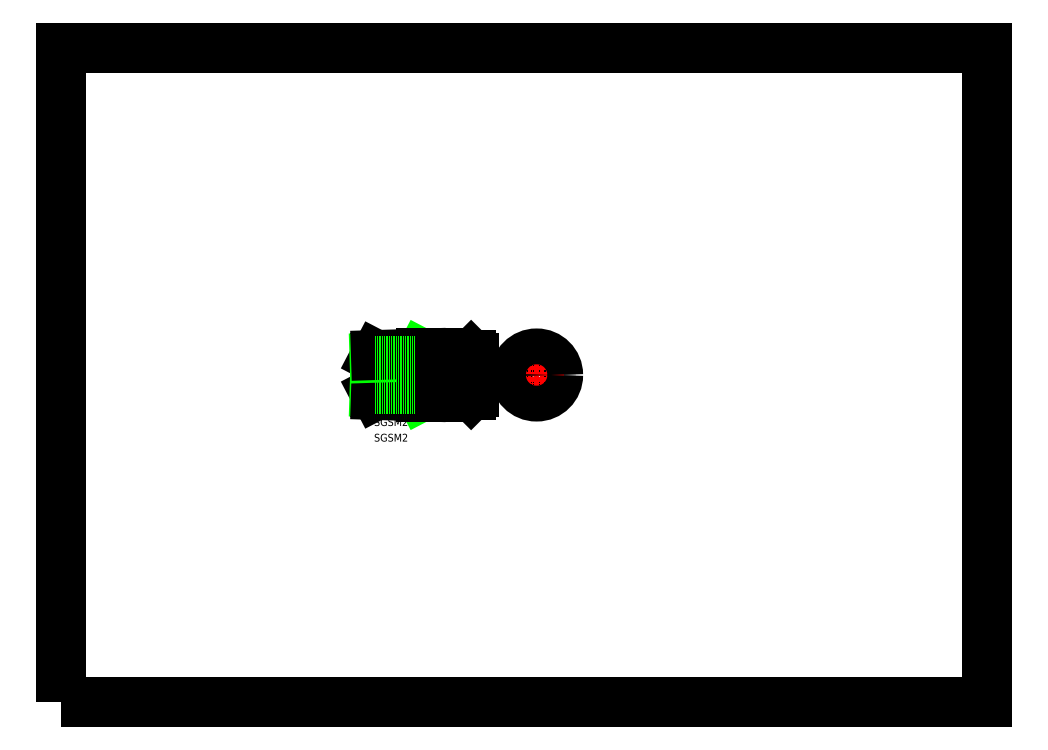
<metadata>
{"format":"dxf","ext":"dxf","renderer":"ezdxf+matplotlib","layout":"modelspace","background":"white","min_lineweight":24,"dpi":150}
</metadata>
<code>
0
SECTION
2
ENTITIES
0
POLYLINE
8
DEFPOINTS
66
     1
10
0
20
0
30
0
70
     1
0
VERTEX
8
DEFPOINTS
10
0
20
0
30
0
0
VERTEX
8
DEFPOINTS
10
297
20
0
30
0
0
VERTEX
8
DEFPOINTS
10
297
20
210
30
0
0
VERTEX
8
DEFPOINTS
10
0
20
210
30
0
0
SEQEND
8
DEFPOINTS
0
TEXT
8
0
10
100.3
20
83.64
30
0
40
2.5
1
SGSM2
11
100.3
21
84.89
31
0
73
     2
0
TEXT
8
0
10
100.3
20
88.64
30
0
40
2.5
1
SGSM2
11
100.3
21
89.89
31
0
73
     2
0
LINE
8
0
10
115.5
20
111.9
30
0
11
115.5
21
98.1
31
0
0
LINE
8
0
10
121.5
20
111.9
30
0
11
121.5
21
98.1
31
0
0
LINE
8
CENTER
10
134.5
20
105
30
0
11
98.5
21
105
31
0
0
LINE
8
0
10
131.5
20
102.9
30
0
11
131.5
21
102.9
31
0
0
LINE
8
0
10
115
20
111
30
0
11
115.5
21
111.9
31
0
0
LINE
8
0
10
115
20
99.01
30
0
11
115.5
21
98.14
31
0
0
LINE
8
0
10
100.5
20
110.5
30
0
11
101
21
111.4
31
0
0
LINE
8
0
10
100.5
20
99.47
30
0
11
101
21
98.6
31
0
0
LINE
8
0
10
100.5
20
99.47
30
0
11
100.5
21
110.5
31
0
0
LINE
8
0
10
115.5
20
99
30
0
11
100.5
21
99.47
31
0
0
LINE
8
0
10
115.5
20
98.14
30
0
11
101
21
98.6
31
0
0
LINE
8
0
10
115.5
20
111
30
0
11
100.5
21
110.5
31
0
0
LINE
8
0
10
115.5
20
111.9
30
0
11
101
21
111.4
31
0
0
LINE
8
0
10
115.5
20
98.1
30
0
11
121.5
21
98.1
31
0
0
LINE
8
0
10
115.5
20
111.9
30
0
11
121.5
21
111.9
31
0
0
LINE
8
0
10
100.5
20
109.6
30
0
11
132.5
21
109.6
31
0
0
LINE
8
0
10
100.5
20
100.4
30
0
11
132.5
21
100.4
31
0
0
LINE
8
0
10
121.5
20
111.4
30
0
11
131.5
21
111.4
31
0
0
LINE
8
0
10
121.5
20
98.6
30
0
11
131.5
21
98.6
31
0
0
LINE
8
0
10
132.5
20
110.4
30
0
11
131.5
21
111.4
31
0
0
LINE
8
0
10
131.5
20
98.6
30
0
11
131.5
21
111.4
31
0
0
LINE
8
0
10
132.5
20
99.61
30
0
11
132.5
21
110.4
31
0
0
LINE
8
0
10
132.5
20
99.61
30
0
11
131.5
21
98.6
31
0
0
LINE
8
0
10
132.5
20
102.3
30
0
11
132.5
21
102.3
31
0
0
CIRCLE
8
0
10
152.5
20
105
30
0
40
6.9
0
LINE
8
CENTER
10
152.5
20
113.9
30
0
11
152.5
21
96.1
31
0
0
LINE
8
CENTER
10
143.6
20
105
30
0
11
161.4
21
105
31
0
0
CIRCLE
8
0
10
152.5
20
105
30
0
40
4.6
0
ENDSEC
0
EOF

</code>
